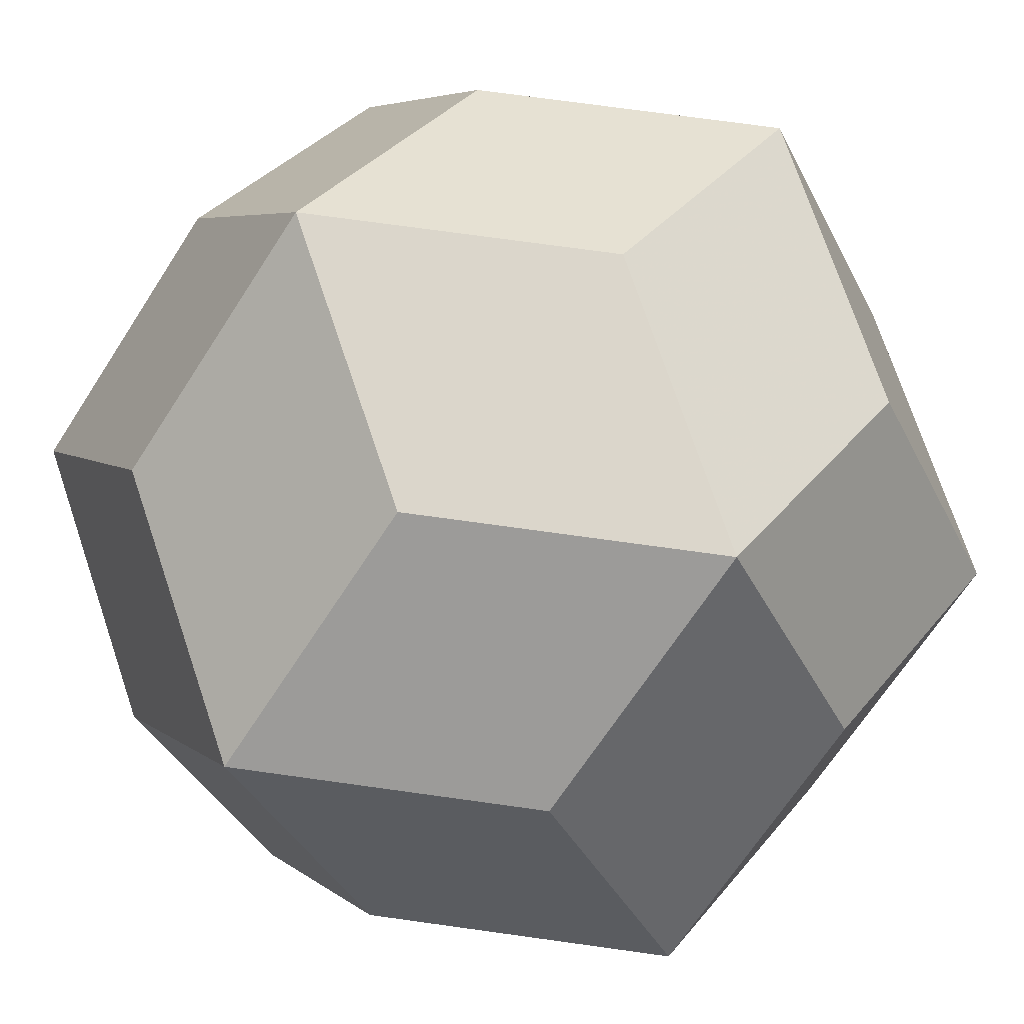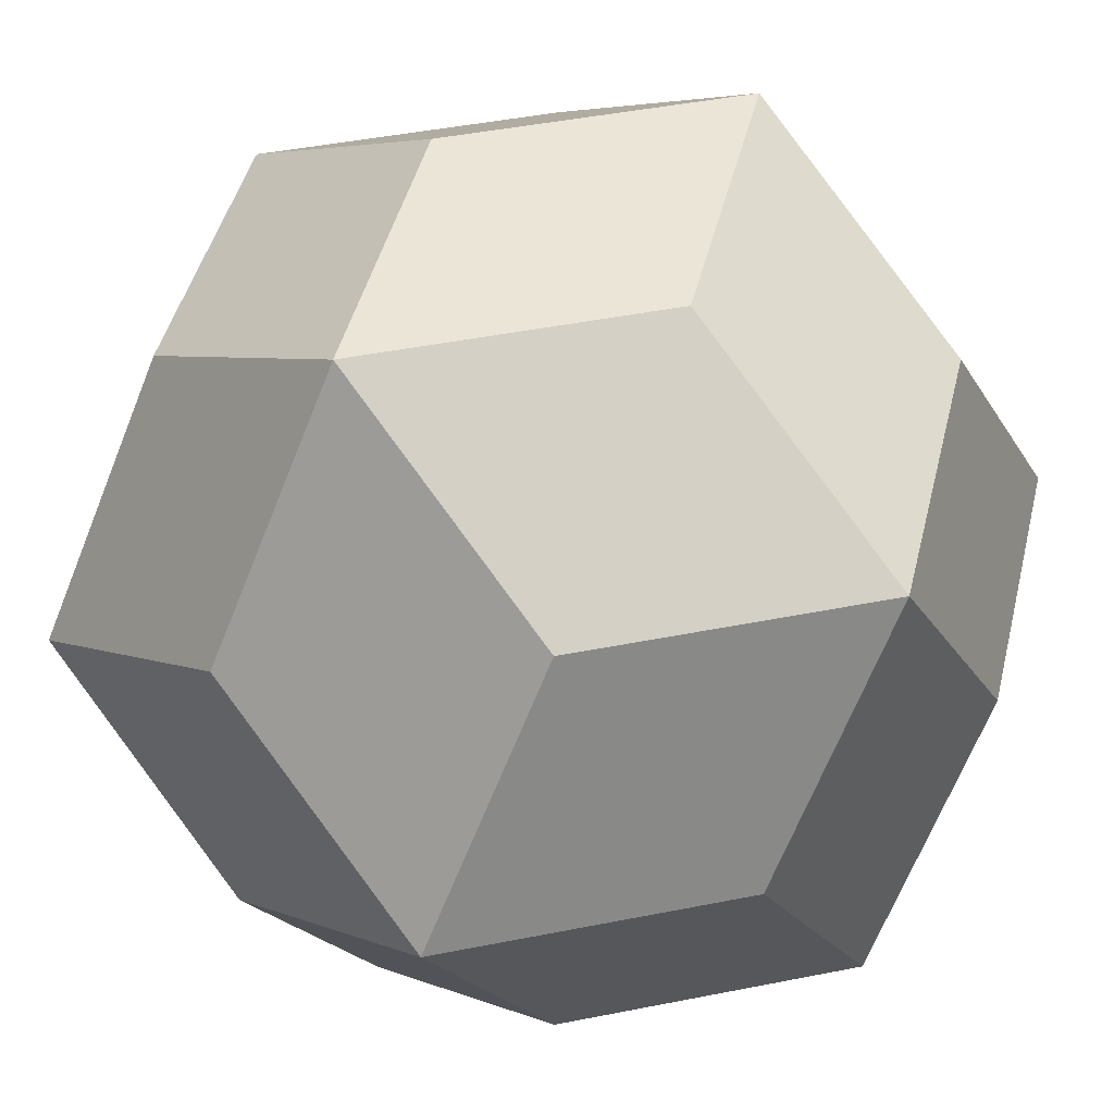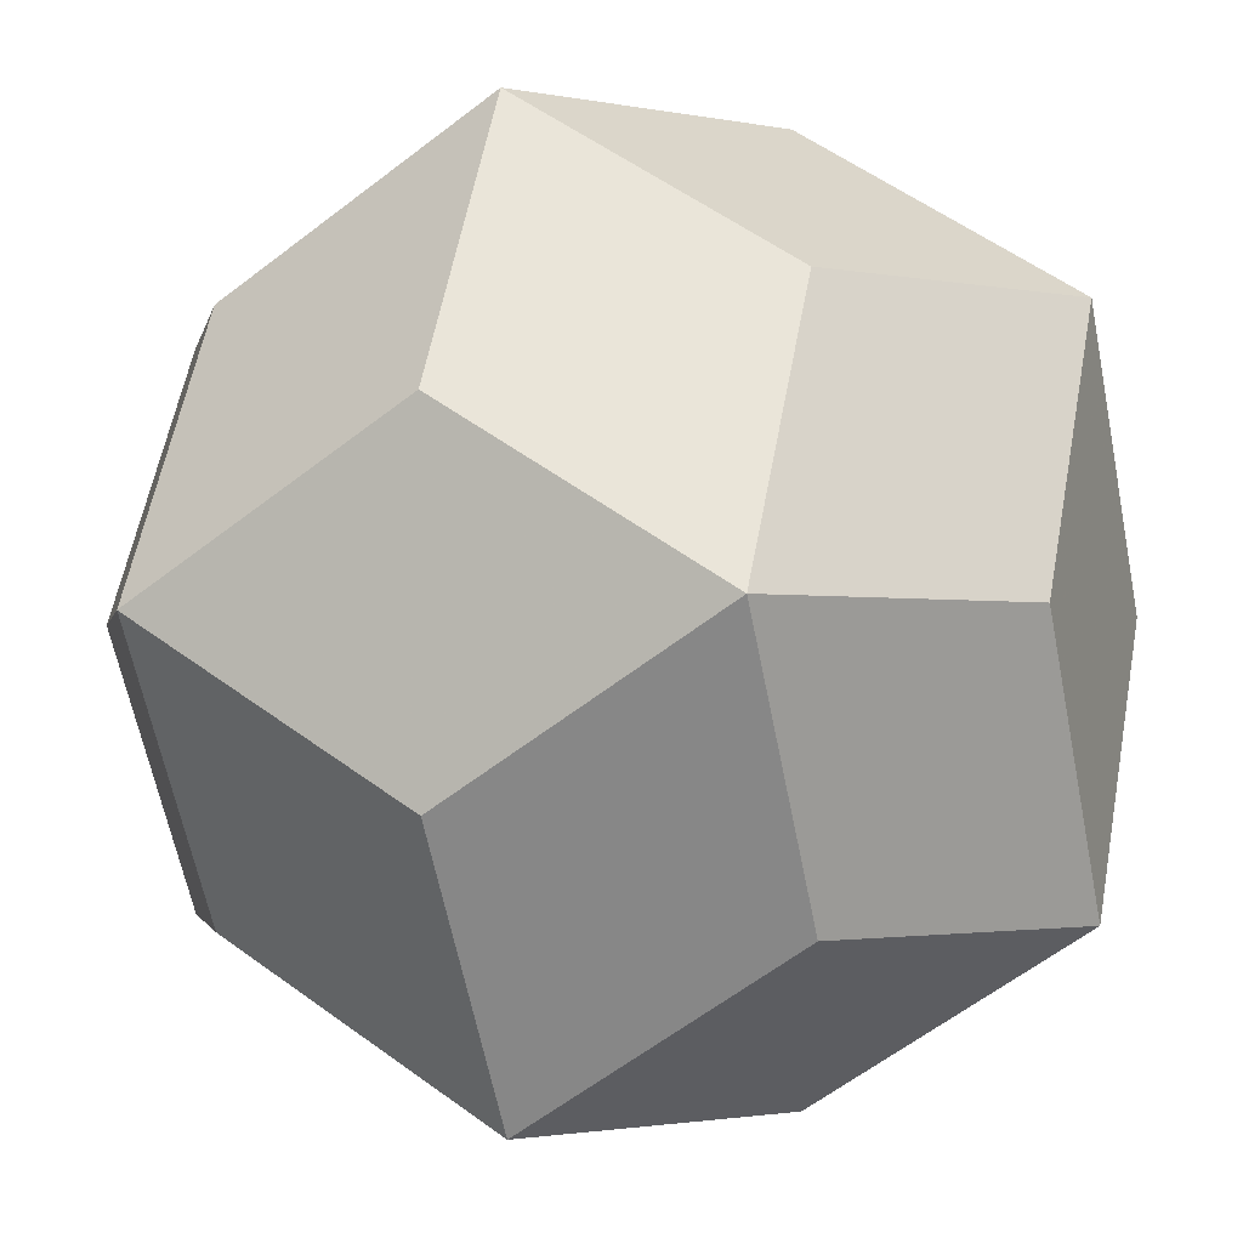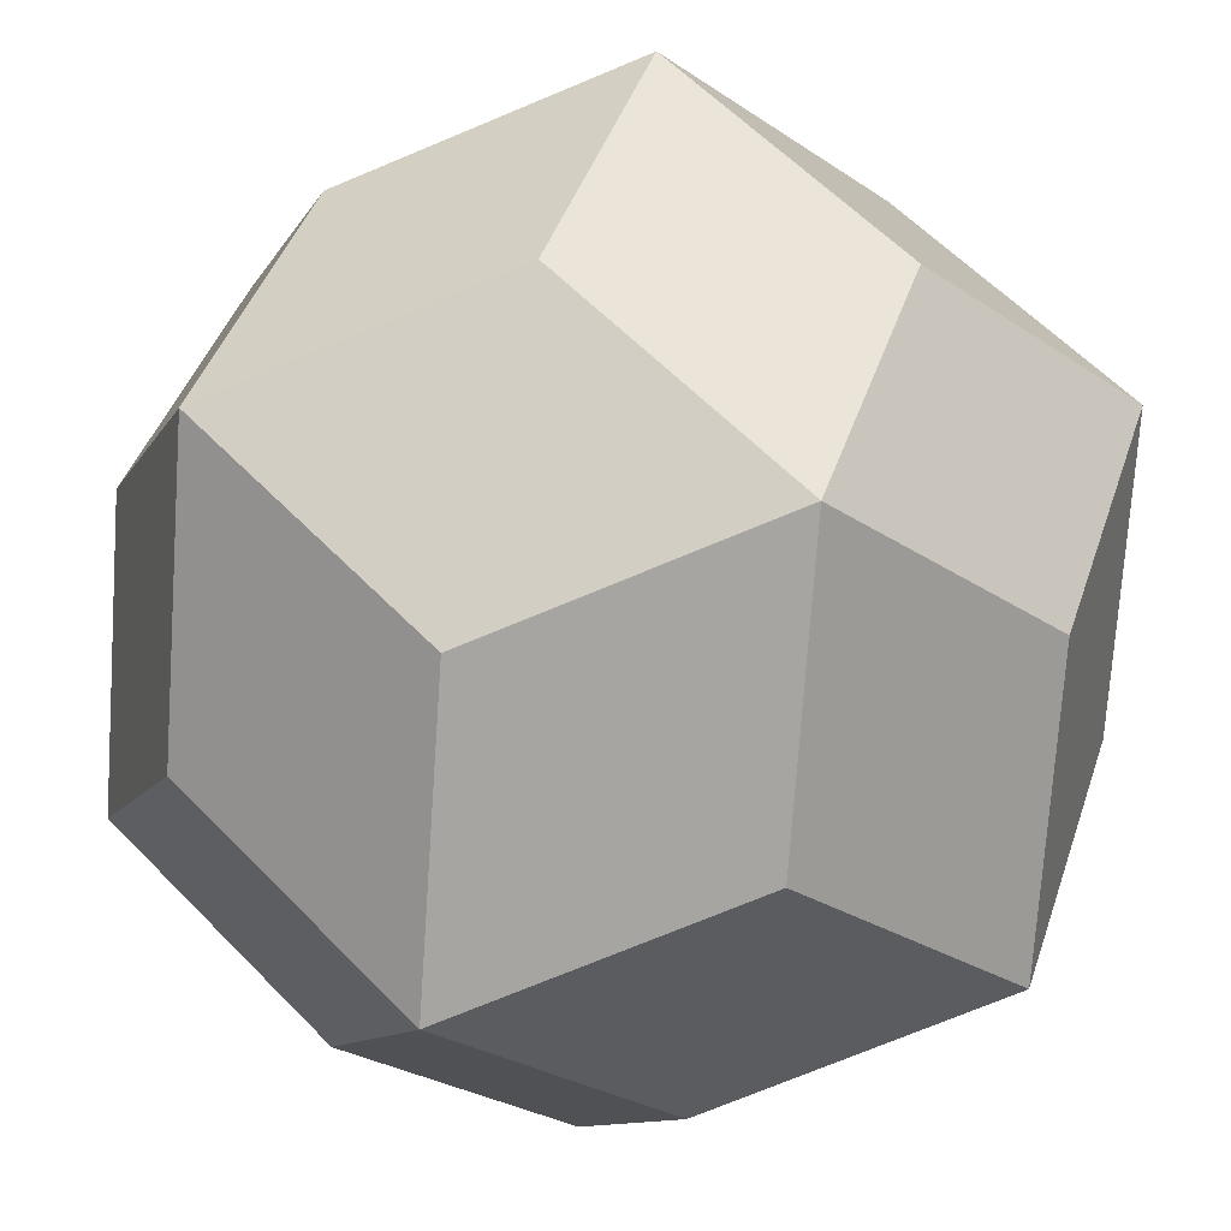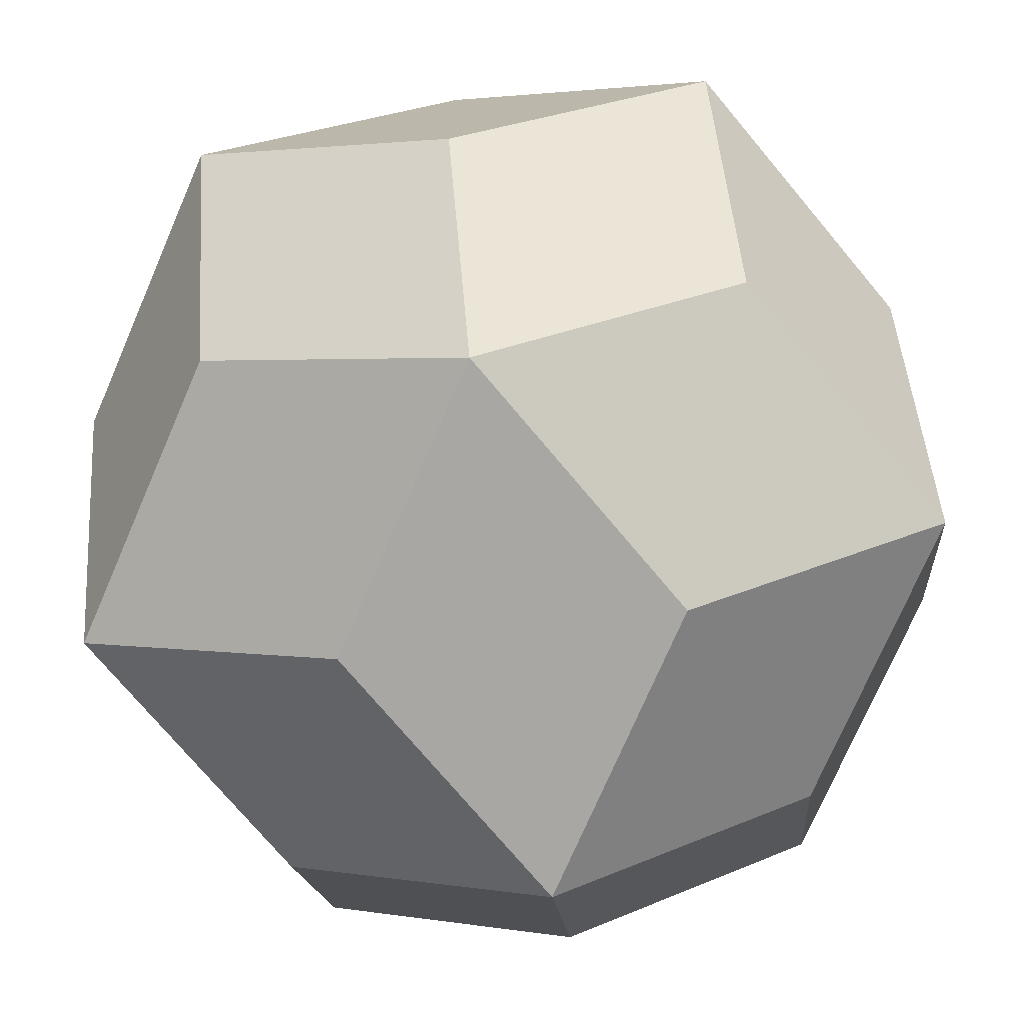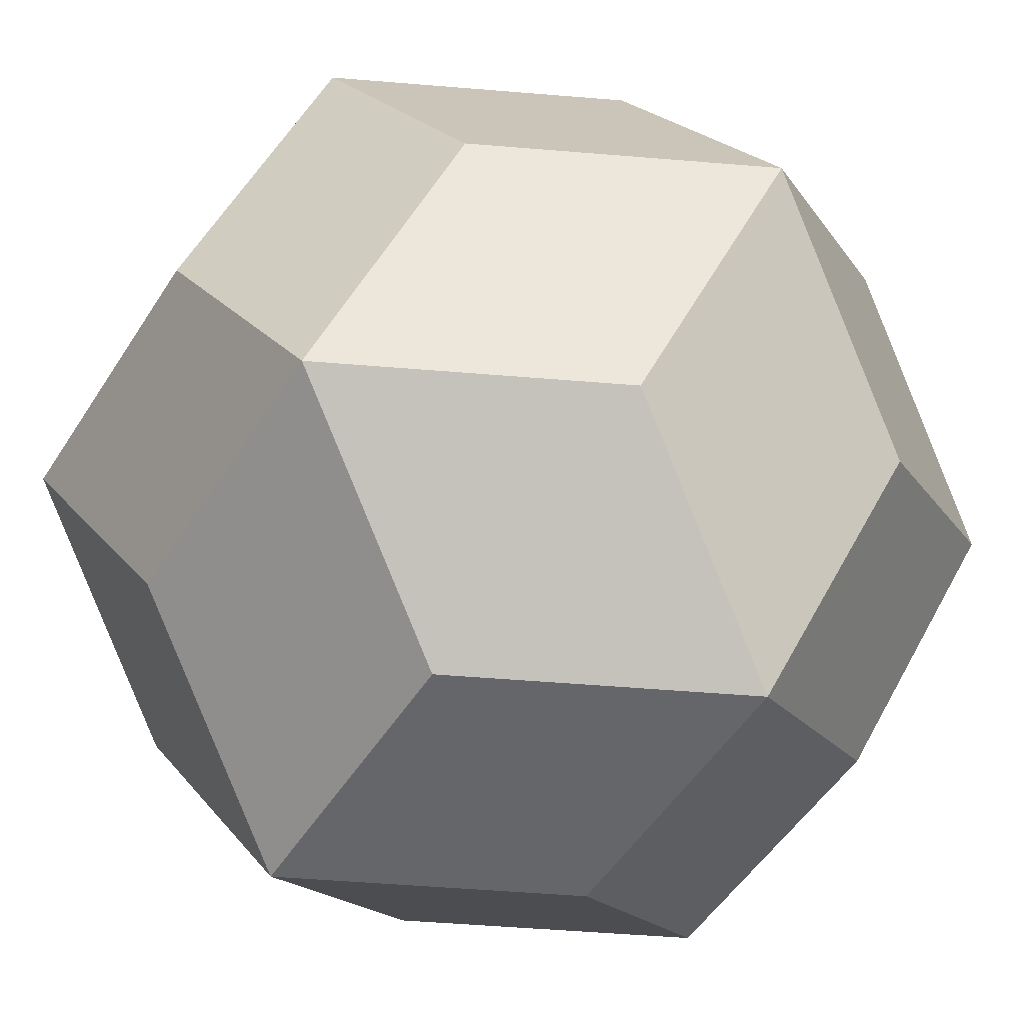
<metadata>
{"format":"obj","ext":"obj","renderer":"f3d","projection":"perspective","resolution":1024,"background":"white","views":[{"elev":73.6,"azim":39.6,"up":"+Z"},{"elev":45.7,"azim":135.4,"up":"+Z"},{"elev":-62.3,"azim":-20.4,"up":"+Y"},{"elev":-73.7,"azim":-35.7,"up":"+Y"},{"elev":-74.6,"azim":-81.7,"up":"+Z"},{"elev":-51.9,"azim":-153.4,"up":"+Z"}]}
</metadata>
<code>
v 0.9045 0 -1.464
v -0.9045 0 1.464
v -0.9045 0 -1.464
v 1.464 0.9045 0
v 1.464 -0.9045 0
v -1.464 0.9045 0
v -1.464 -0.9045 0
v 0 1.464 0.9045
v 0 1.464 -0.9045
v 0 -1.464 0.9045
v 0 -1.464 -0.9045
v 0 0.559 1.464
v 0 0.559 -1.464
v 0 -0.559 1.464
v 0 -0.559 -1.464
v 1.464 0 0.559
v 1.464 0 -0.559
v -1.464 0 0.559
v -1.464 0 -0.559
v 0.559 1.464 0
v 0.559 -1.464 0
v -0.559 1.464 0
v -0.559 -1.464 0
v 0.9045 0.9045 0.9045
v 0.9045 0.9045 -0.9045
v 0.9045 -0.9045 0.9045
v 0.9045 -0.9045 -0.9045
v -0.9045 0.9045 0.9045
v -0.9045 0.9045 -0.9045
v -0.9045 -0.9045 0.9045
v -0.9045 -0.9045 -0.9045
v 0.9045 0 1.464
f 32 12 2 14
f 32 14 10 26
f 32 26 5 16
f 1 13 9 25
f 1 25 4 17
f 1 17 5 27
f 2 28 6 18
f 2 18 7 30
f 2 30 10 14
f 3 19 6 29
f 3 29 9 13
f 3 13 1 15
f 4 20 8 24
f 4 24 32 16
f 4 16 5 17
f 7 18 6 19
f 7 19 3 31
f 7 31 11 23
f 8 22 6 28
f 8 28 2 12
f 8 12 32 24
f 9 29 6 22
f 9 22 8 20
f 9 20 4 25
f 10 30 7 23
f 10 23 11 21
f 10 21 5 26
f 11 31 3 15
f 11 15 1 27
f 11 27 5 21

</code>
